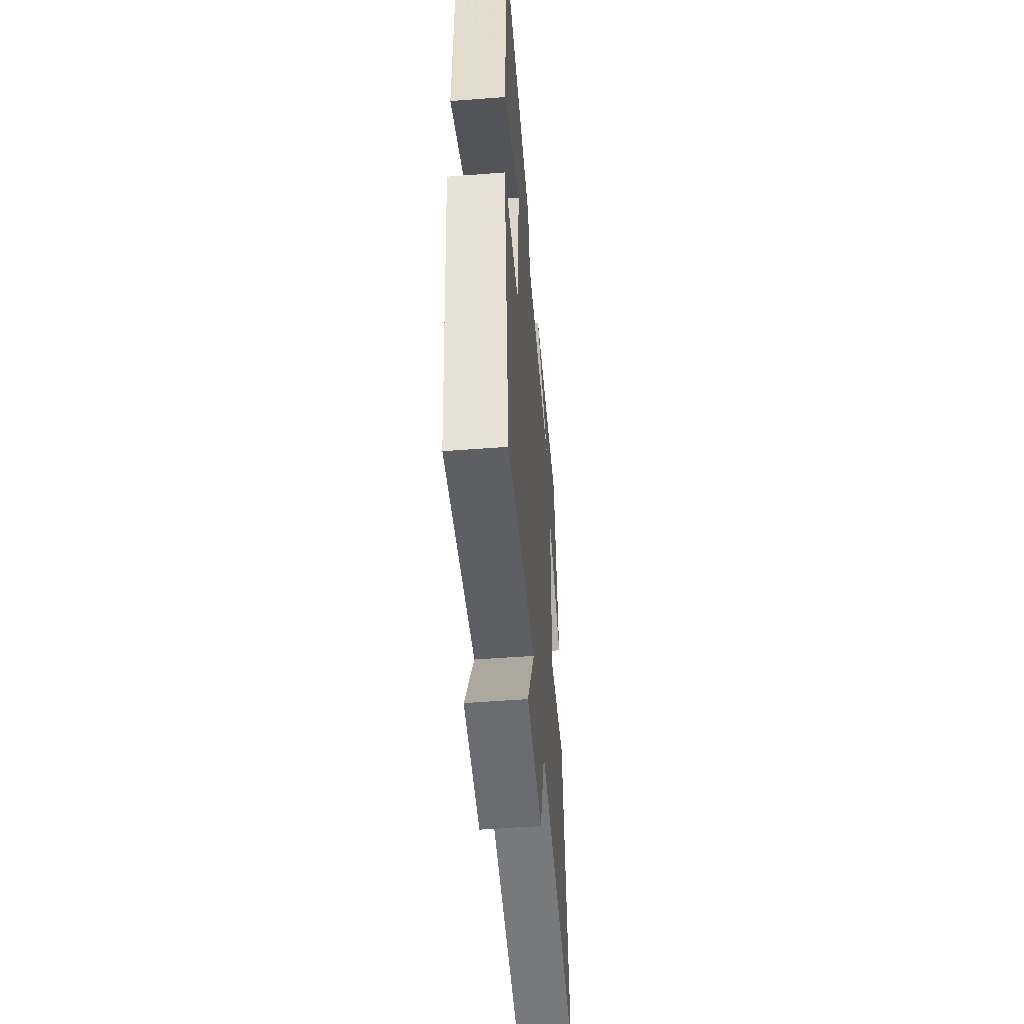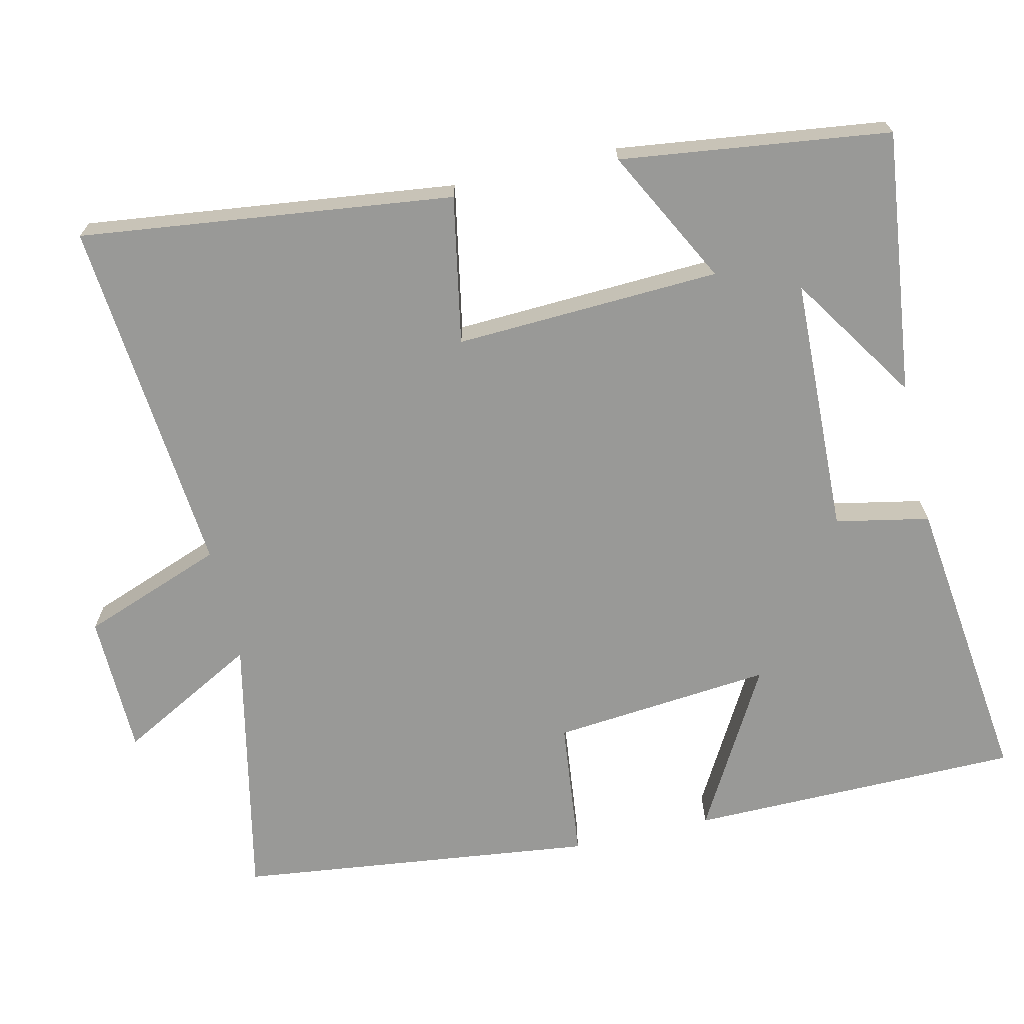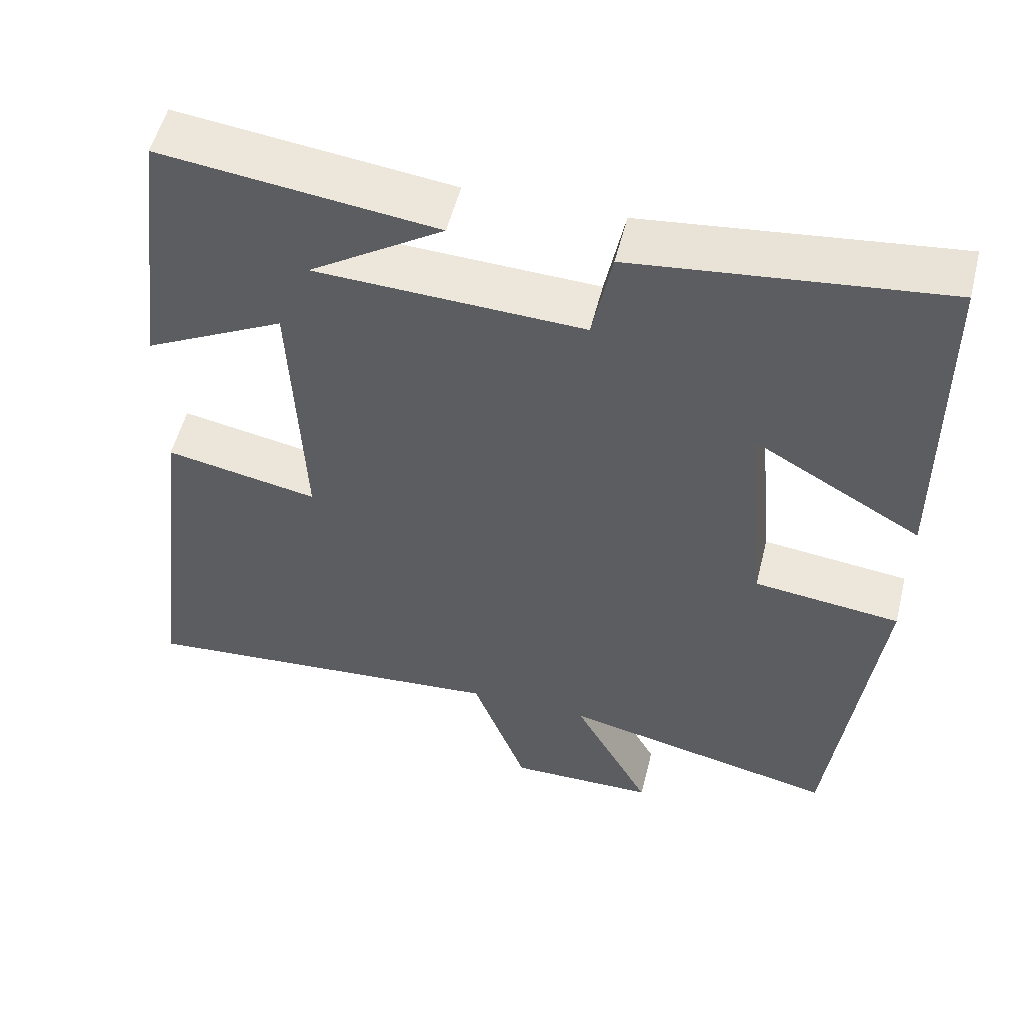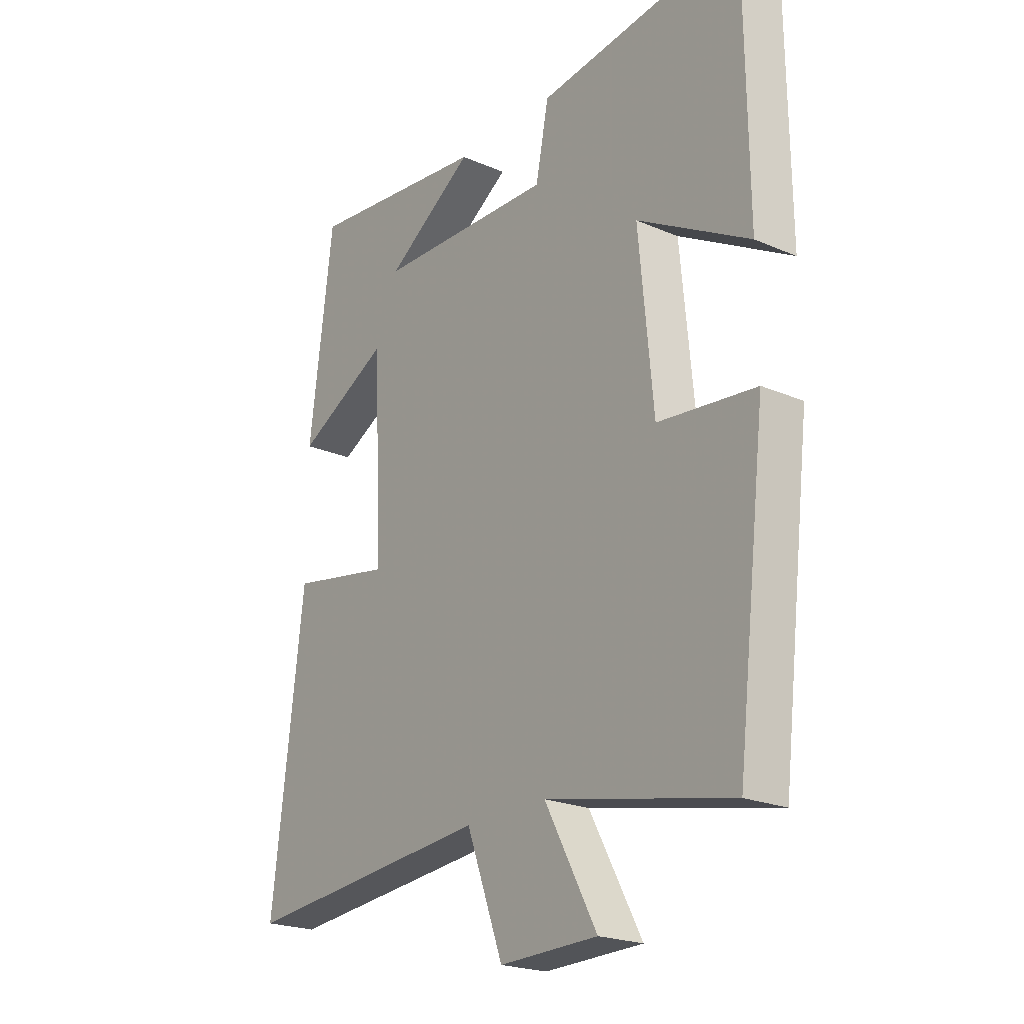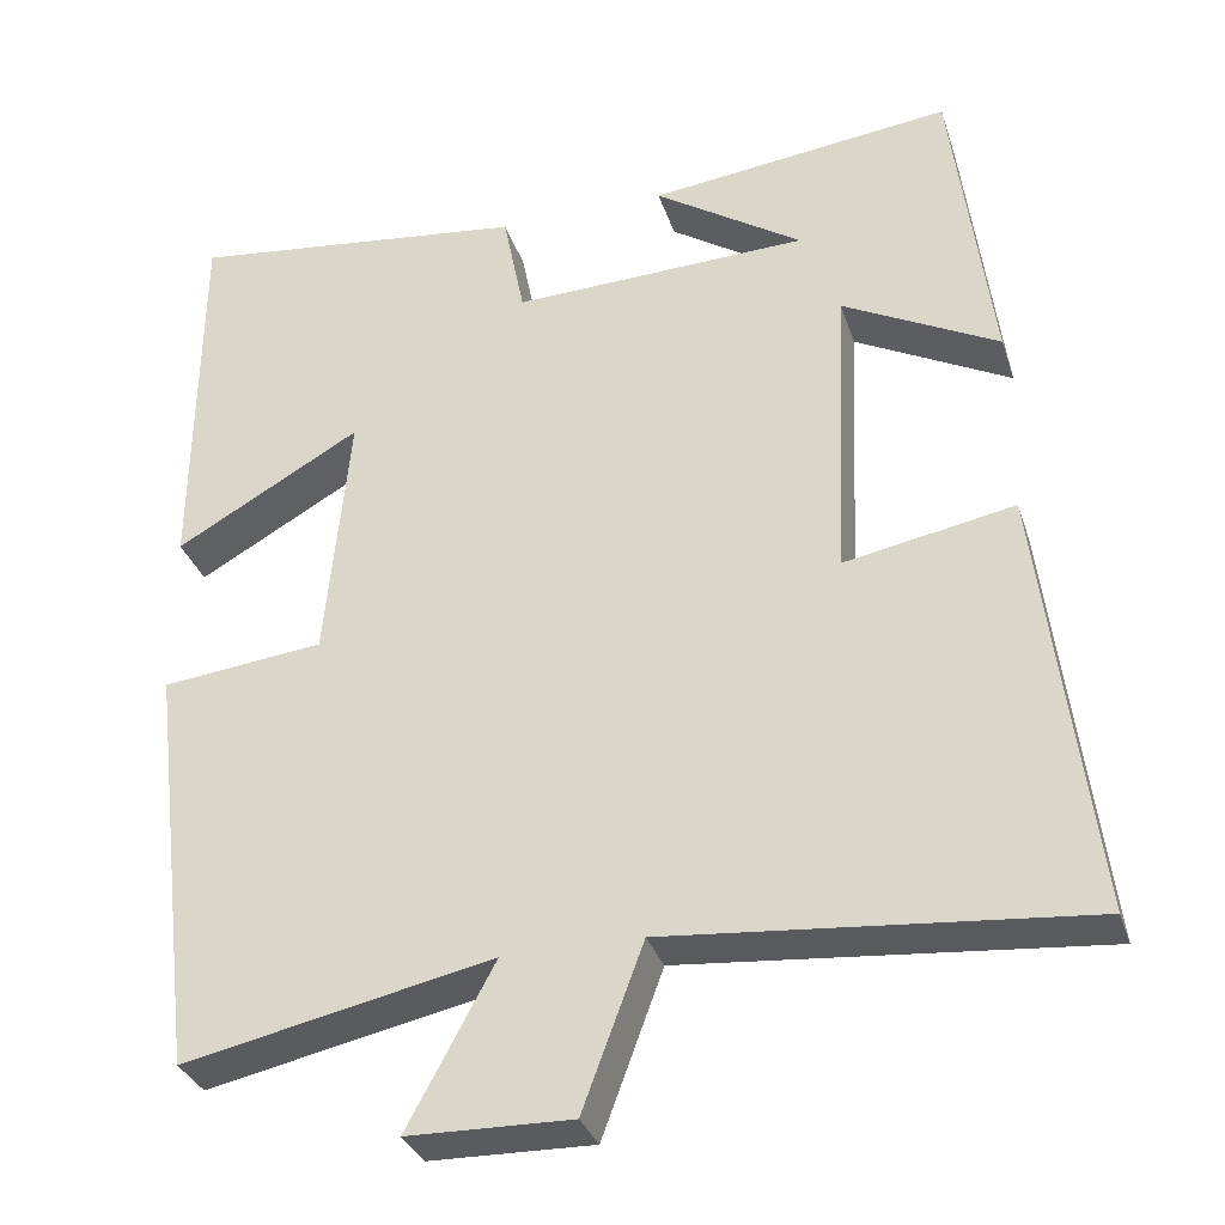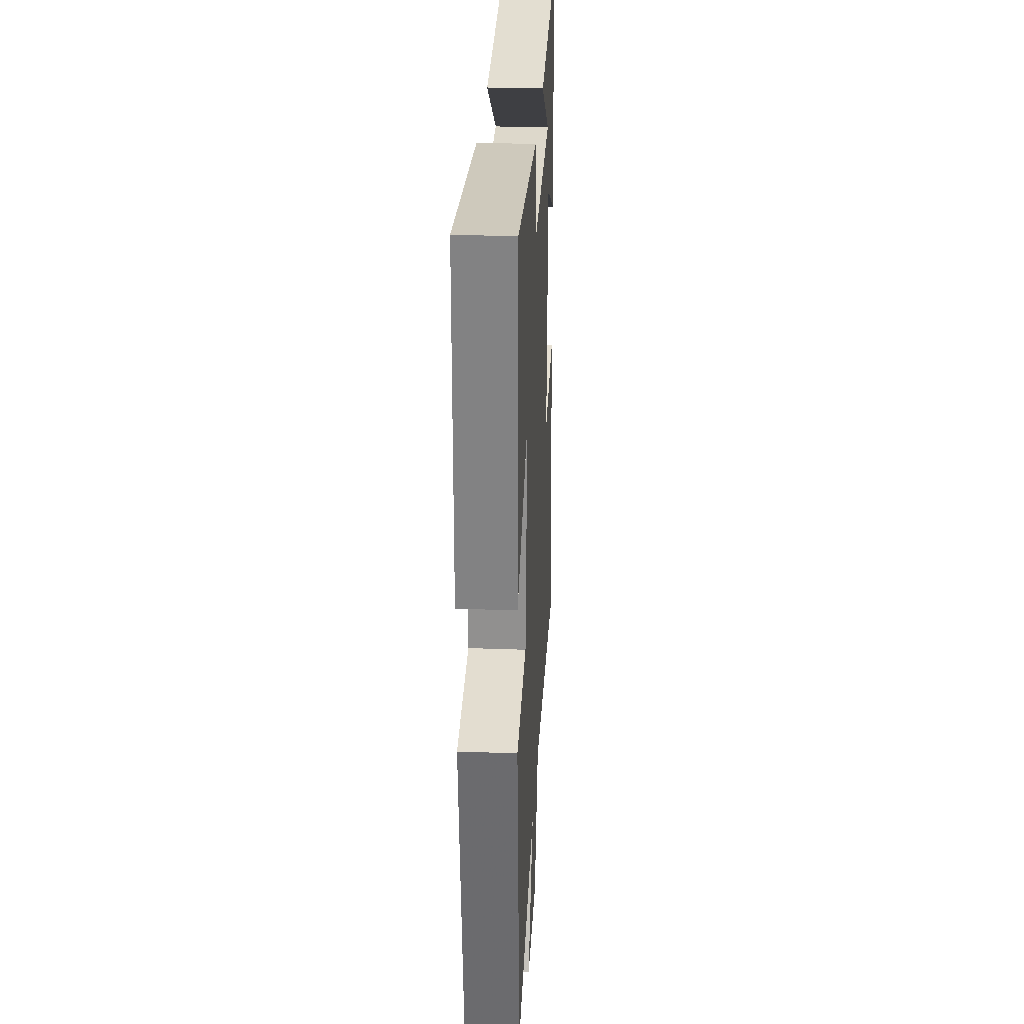
<metadata>
{"format":"obj","ext":"obj","renderer":"f3d","projection":"perspective","resolution":1024,"background":"white","views":[{"elev":-52.5,"azim":94.7,"up":"+Z"},{"elev":-68.8,"azim":-77.0,"up":"+Y"},{"elev":53.9,"azim":14.0,"up":"+Z"},{"elev":-22.1,"azim":53.1,"up":"+Z"},{"elev":-32.8,"azim":-163.0,"up":"+Z"},{"elev":29.3,"azim":93.1,"up":"+Z"}]}
</metadata>
<code>
v -0.454 0.07 0.542
v -0.1 0.07 0.5
v -0.273 0.07 0.386
v 0.073 0.07 0.374
v 0.098 0.07 0.5
v 0.496 0.07 0.548
v 0.5 0.07 0.101
v 0.283 0.07 0.224
v 0.311 0.07 -0.072
v 0.5 0.07 -0.093
v 0.442 0.07 -0.576
v 0.083 0.07 -0.5
v 0.184 0.07 -0.687
v -0.006 0.07 -0.691
v -0.077 0.07 -0.5
v -0.561 0.07 -0.544
v -0.5 0.07 -0.043
v -0.302 0.07 -0.08
v -0.318 0.07 0.276
v -0.5 0.07 0.181
v -0.454 0 0.542
v -0.1 0 0.5
v -0.273 0 0.386
v 0.073 0 0.374
v 0.098 0 0.5
v 0.496 0 0.548
v 0.5 0 0.101
v 0.283 0 0.224
v 0.311 0 -0.072
v 0.5 0 -0.093
v 0.442 0 -0.576
v 0.083 0 -0.5
v 0.184 0 -0.687
v -0.006 0 -0.691
v -0.077 0 -0.5
v -0.561 0 -0.544
v -0.5 0 -0.043
v -0.302 0 -0.08
v -0.318 0 0.276
v -0.5 0 0.181
f 19 20 1
f 15 16 17 18
f 15 18 19
f 12 13 14 15
f 12 15 19
f 9 10 11 12
f 8 9 12 19
f 5 6 7 8
f 4 5 8
f 3 4 8 19
f 1 2 3
f 1 3 19
f 21 40 39
f 38 37 36 35
f 39 38 35
f 35 34 33 32
f 39 35 32
f 32 31 30 29
f 39 32 29 28
f 28 27 26 25
f 28 25 24
f 39 28 24 23
f 23 22 21
f 39 23 21
f 1 21 22 2
f 2 22 23 3
f 3 23 24 4
f 4 24 25 5
f 5 25 26 6
f 6 26 27 7
f 7 27 28 8
f 8 28 29 9
f 9 29 30 10
f 10 30 31 11
f 11 31 32 12
f 12 32 33 13
f 13 33 34 14
f 14 34 35 15
f 15 35 36 16
f 16 36 37 17
f 17 37 38 18
f 18 38 39 19
f 19 39 40 20
f 20 40 21 1

</code>
